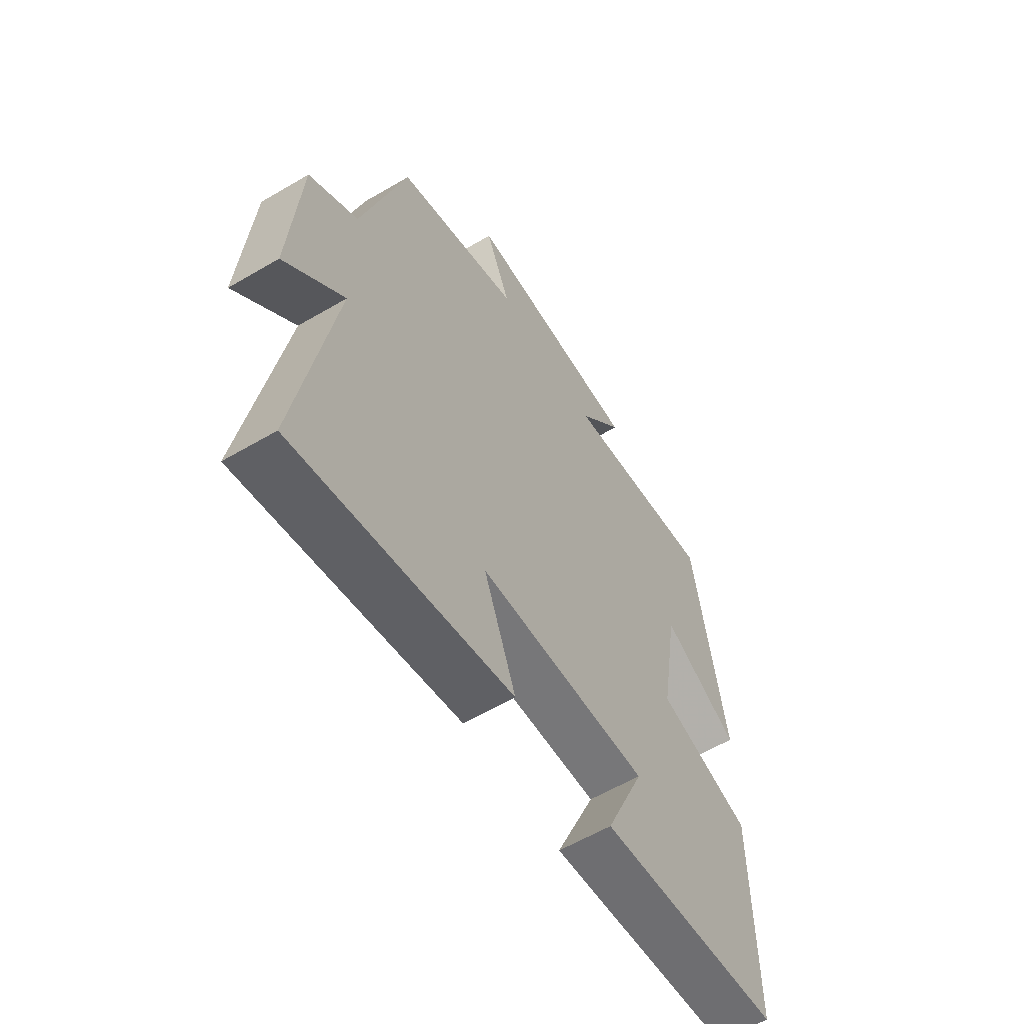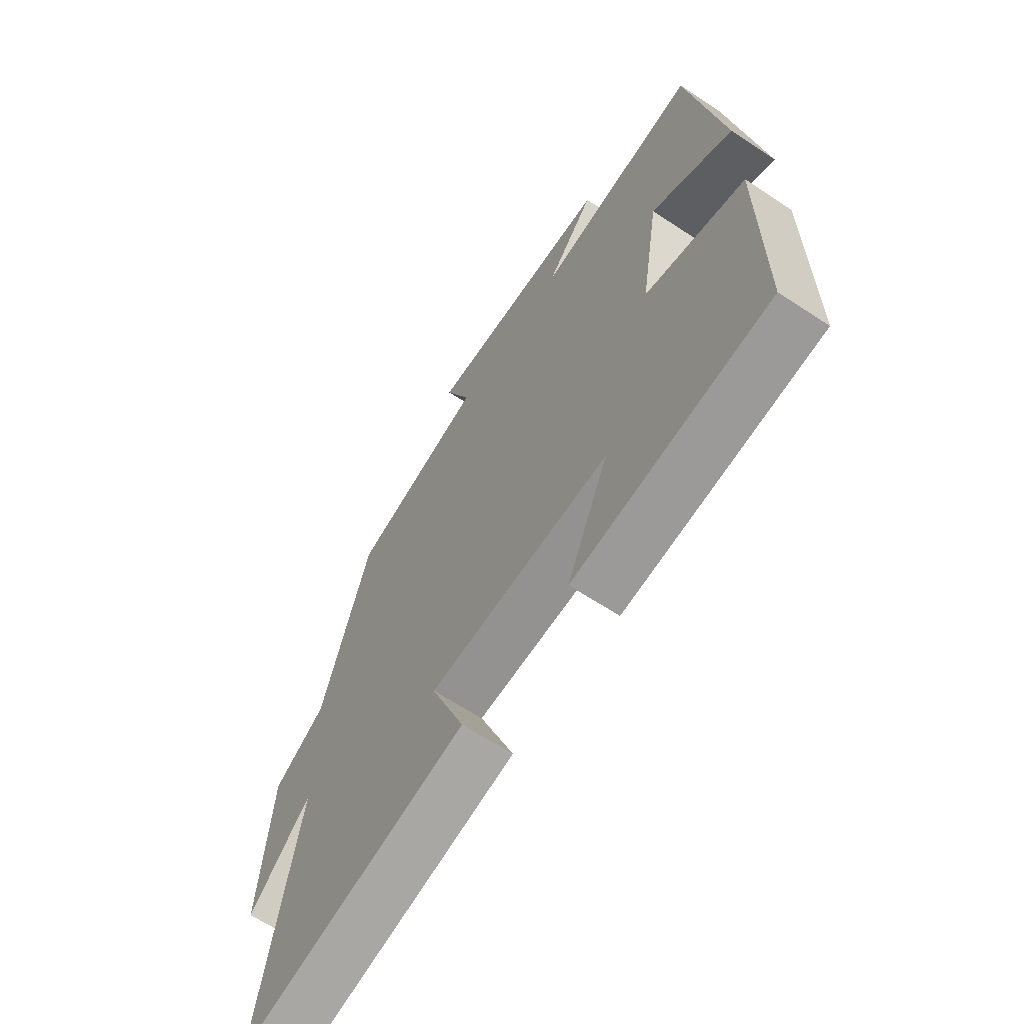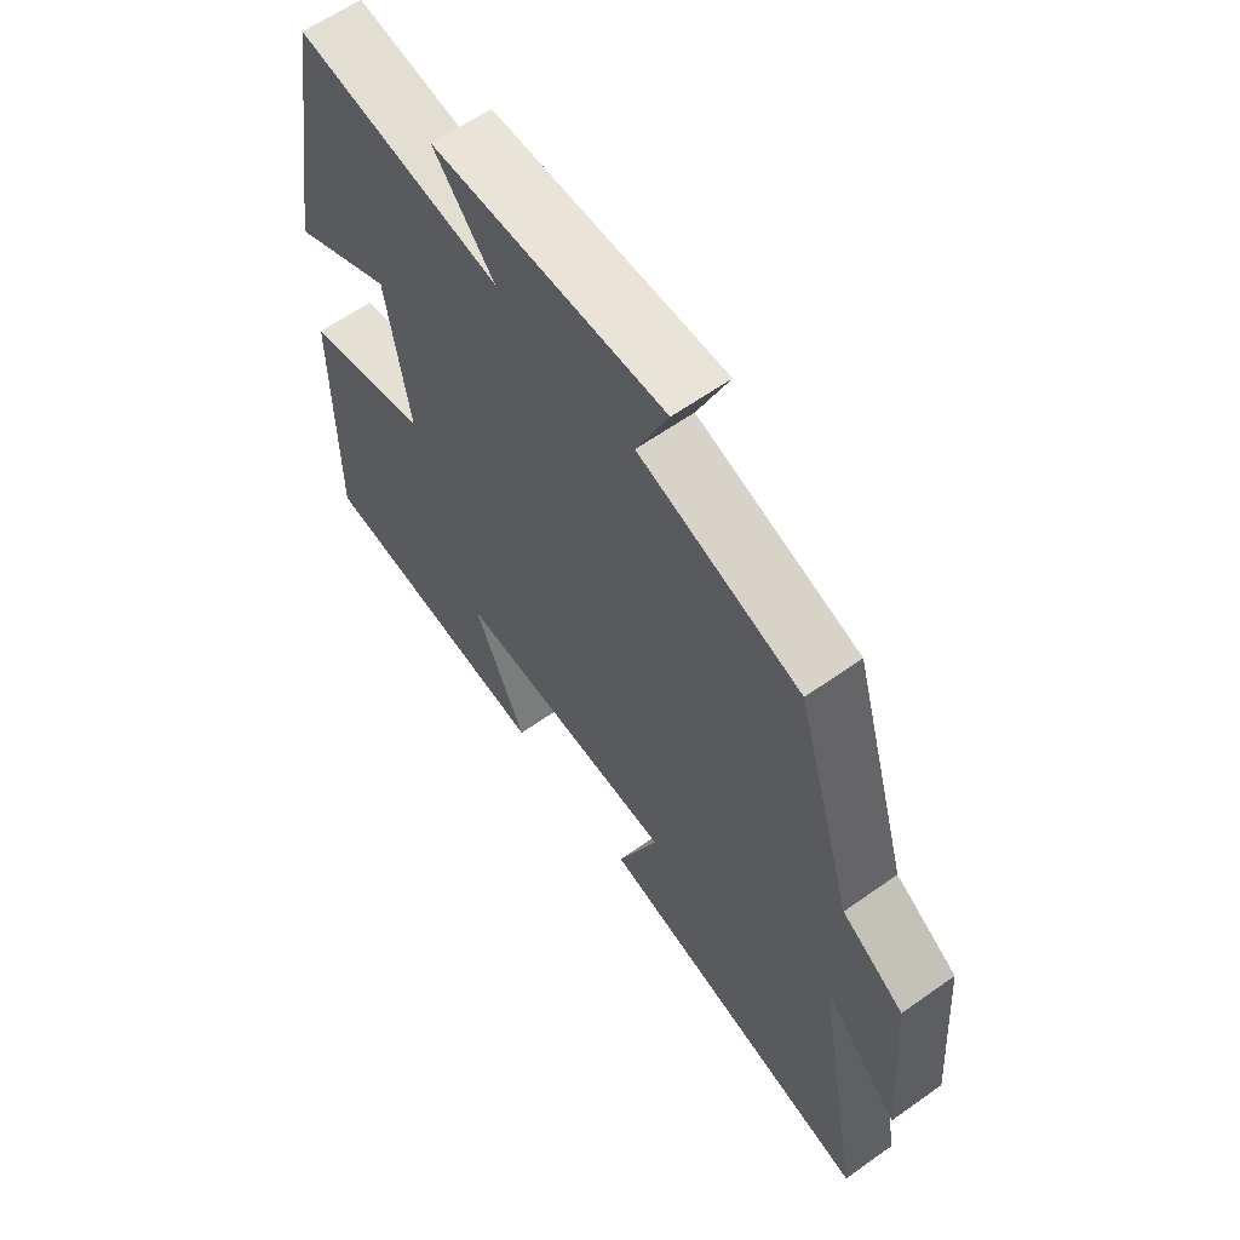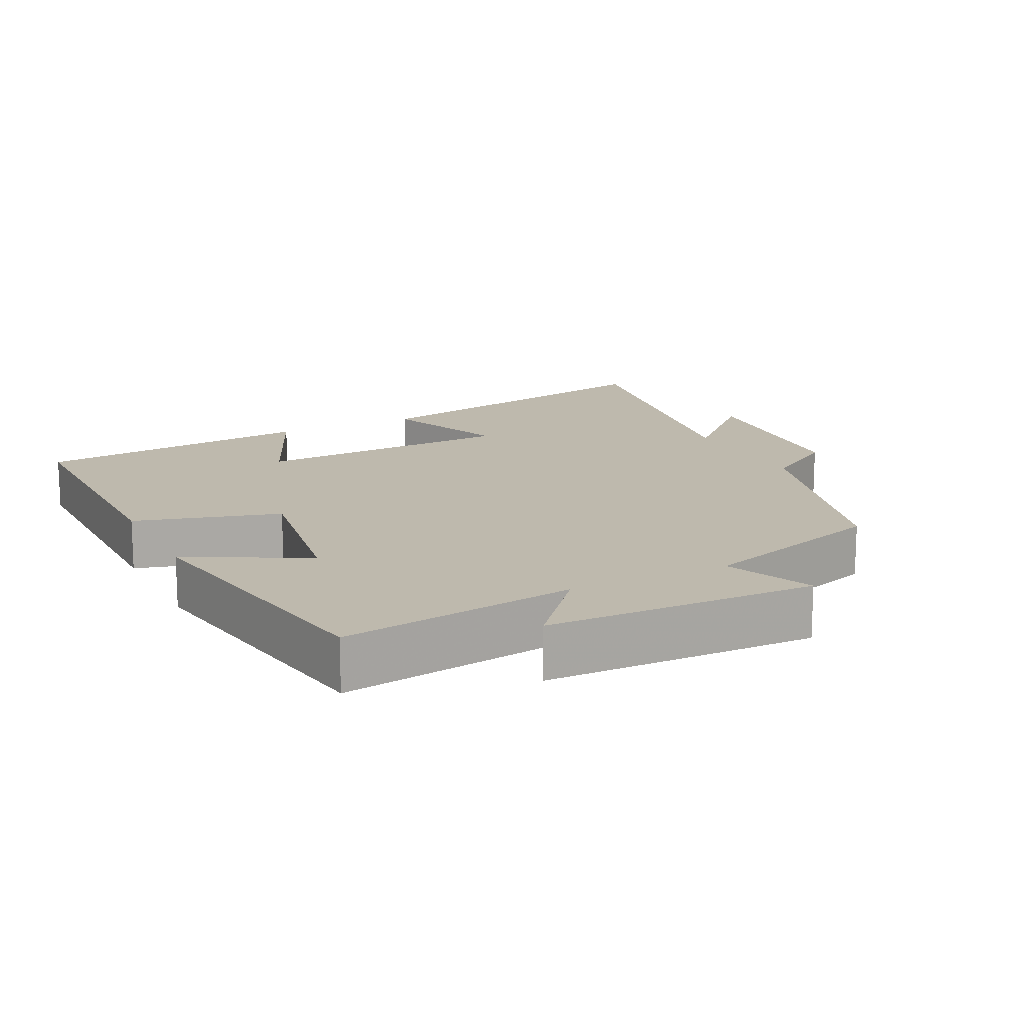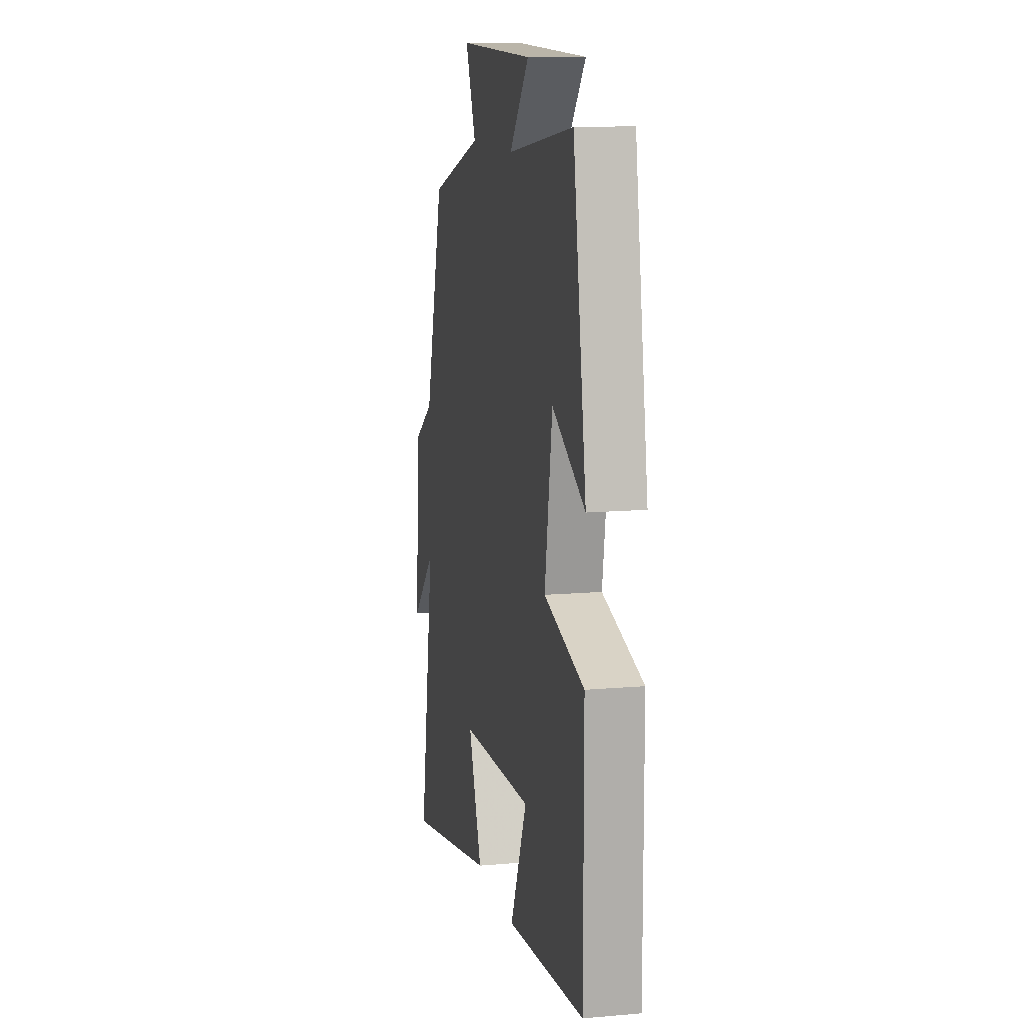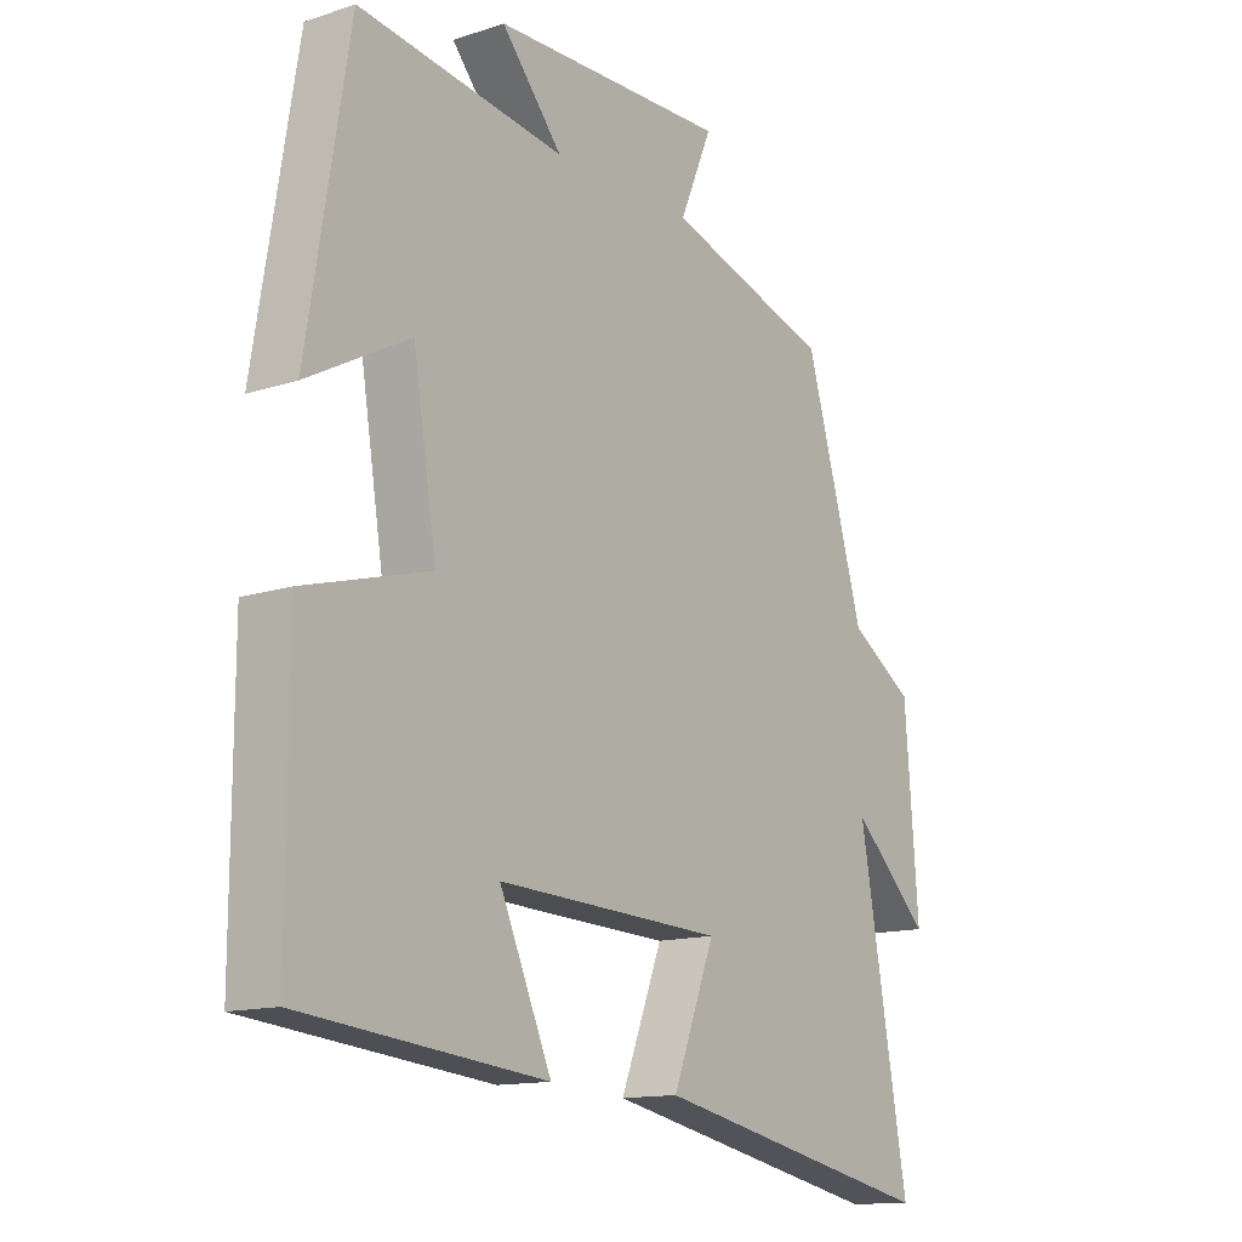
<metadata>
{"format":"obj","ext":"obj","renderer":"f3d","projection":"perspective","resolution":1024,"background":"white","views":[{"elev":-59.2,"azim":121.2,"up":"+Z"},{"elev":-64.3,"azim":-123.7,"up":"+Z"},{"elev":61.7,"azim":54.2,"up":"+Z"},{"elev":15.1,"azim":-26.5,"up":"+Y"},{"elev":12.3,"azim":-101.8,"up":"+Z"},{"elev":-13.6,"azim":-53.5,"up":"+Z"}]}
</metadata>
<code>
v -0.501 0.07 -0.459
v -0.5 0.07 -0.067
v -0.295 0.07 -0.009
v -0.333 0.07 0.225
v -0.5 0.07 0.135
v -0.432 0.07 0.549
v -0.097 0.07 0.5
v -0.196 0.07 0.617
v 0.188 0.07 0.625
v 0.135 0.07 0.5
v 0.404 0.07 0.415
v 0.5 0.07 0.085
v 0.604 0.07 0.018
v 0.626 0.07 -0.268
v 0.5 0.07 -0.147
v 0.58 0.07 -0.597
v 0.113 0.07 -0.5
v 0.182 0.07 -0.323
v -0.188 0.07 -0.307
v -0.103 0.07 -0.5
v -0.501 0 -0.459
v -0.5 0 -0.067
v -0.295 0 -0.009
v -0.333 0 0.225
v -0.5 0 0.135
v -0.432 0 0.549
v -0.097 0 0.5
v -0.196 0 0.617
v 0.188 0 0.625
v 0.135 0 0.5
v 0.404 0 0.415
v 0.5 0 0.085
v 0.604 0 0.018
v 0.626 0 -0.268
v 0.5 0 -0.147
v 0.58 0 -0.597
v 0.113 0 -0.5
v 0.182 0 -0.323
v -0.188 0 -0.307
v -0.103 0 -0.5
f 19 20 1 2
f 18 19 2 3
f 15 16 17 18
f 15 18 3 4
f 12 13 14 15
f 10 11 12 15
f 10 15 4
f 7 8 9 10
f 7 10 4 5
f 5 6 7
f 22 21 40 39
f 23 22 39 38
f 38 37 36 35
f 24 23 38 35
f 35 34 33 32
f 35 32 31 30
f 24 35 30
f 30 29 28 27
f 25 24 30 27
f 27 26 25
f 1 21 22 2
f 2 22 23 3
f 3 23 24 4
f 4 24 25 5
f 5 25 26 6
f 6 26 27 7
f 7 27 28 8
f 8 28 29 9
f 9 29 30 10
f 10 30 31 11
f 11 31 32 12
f 12 32 33 13
f 13 33 34 14
f 14 34 35 15
f 15 35 36 16
f 16 36 37 17
f 17 37 38 18
f 18 38 39 19
f 19 39 40 20
f 20 40 21 1

</code>
